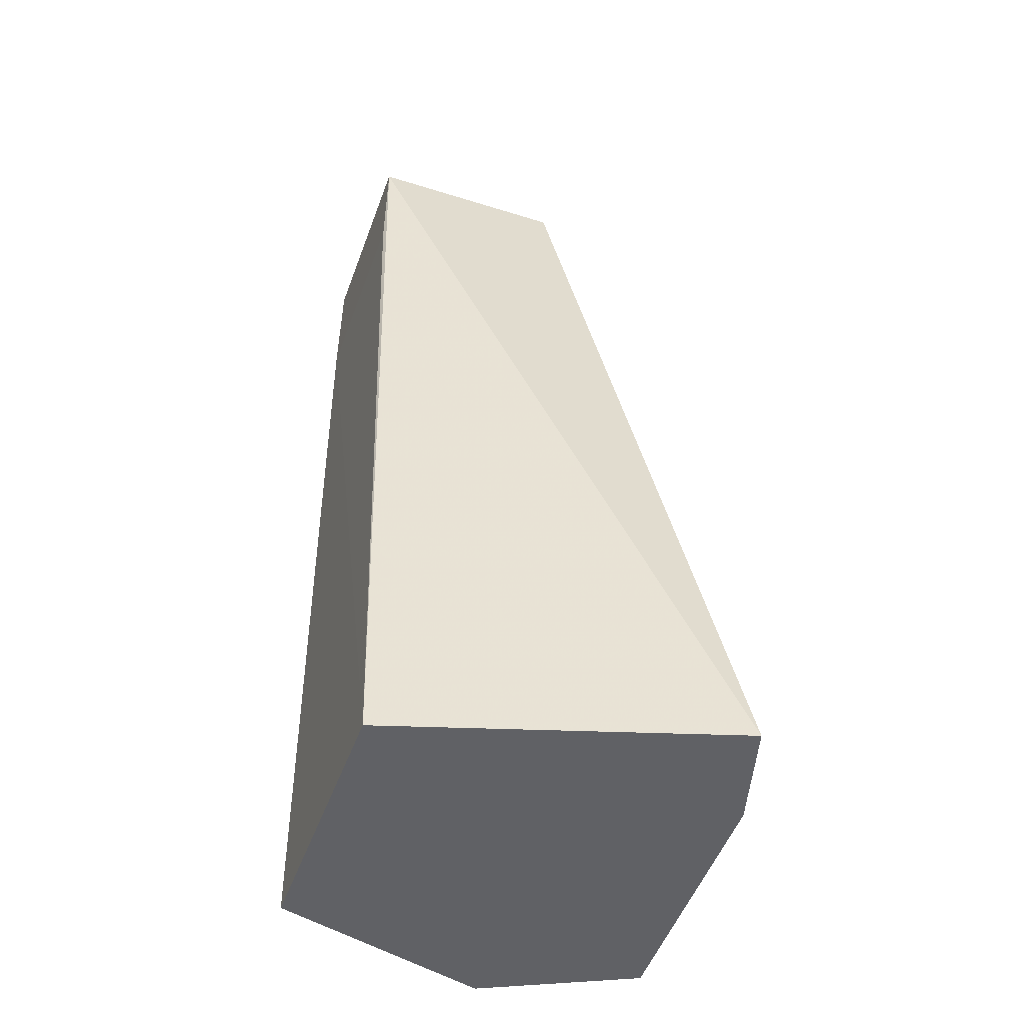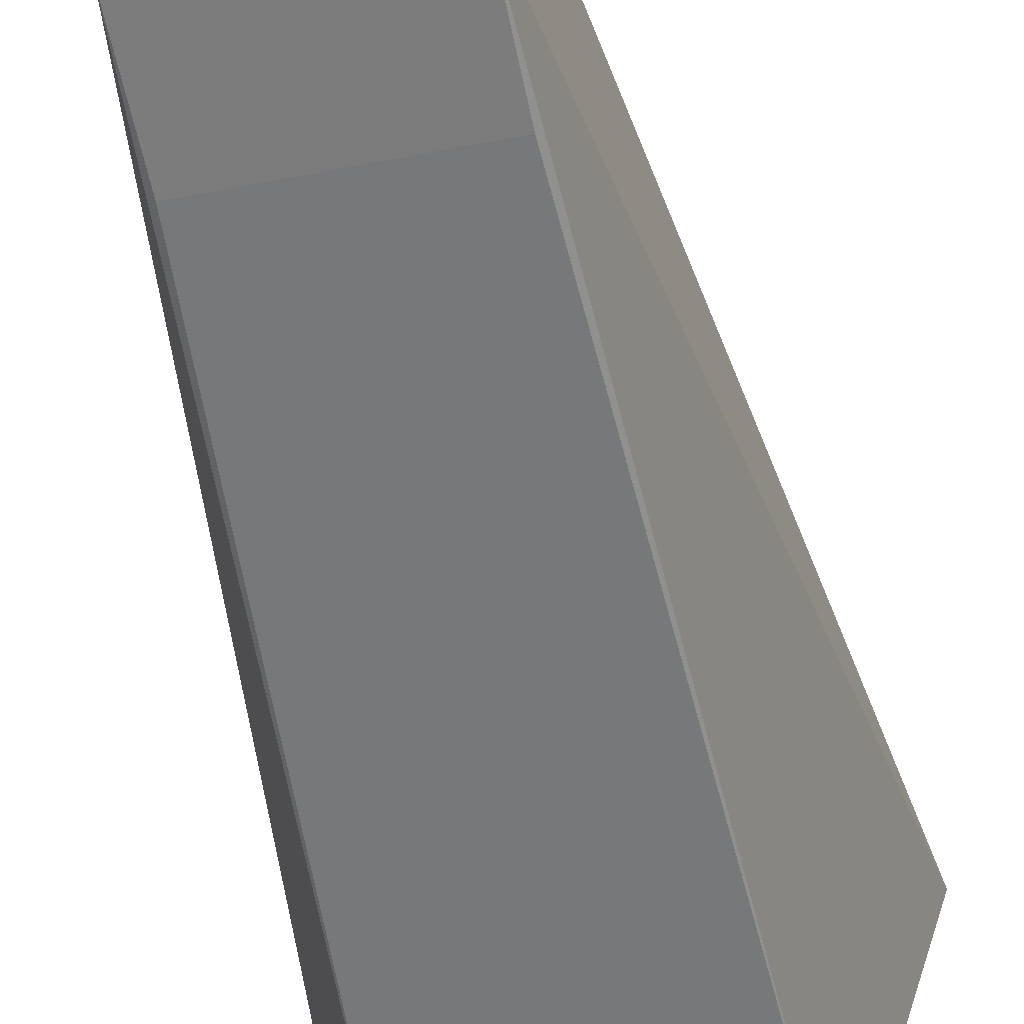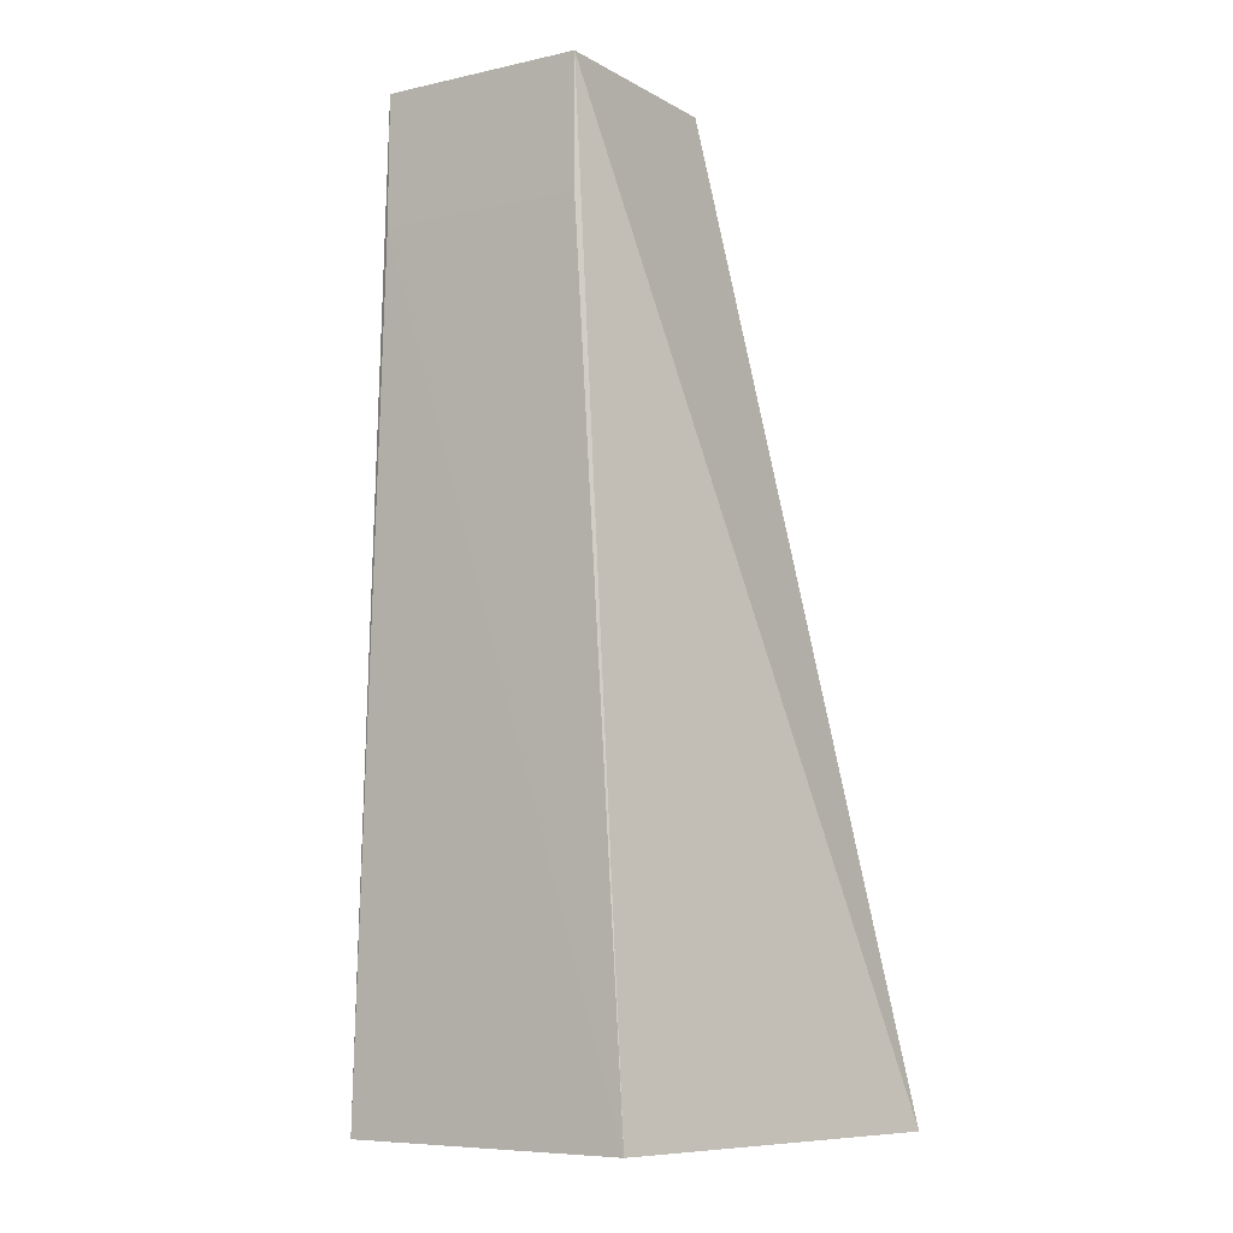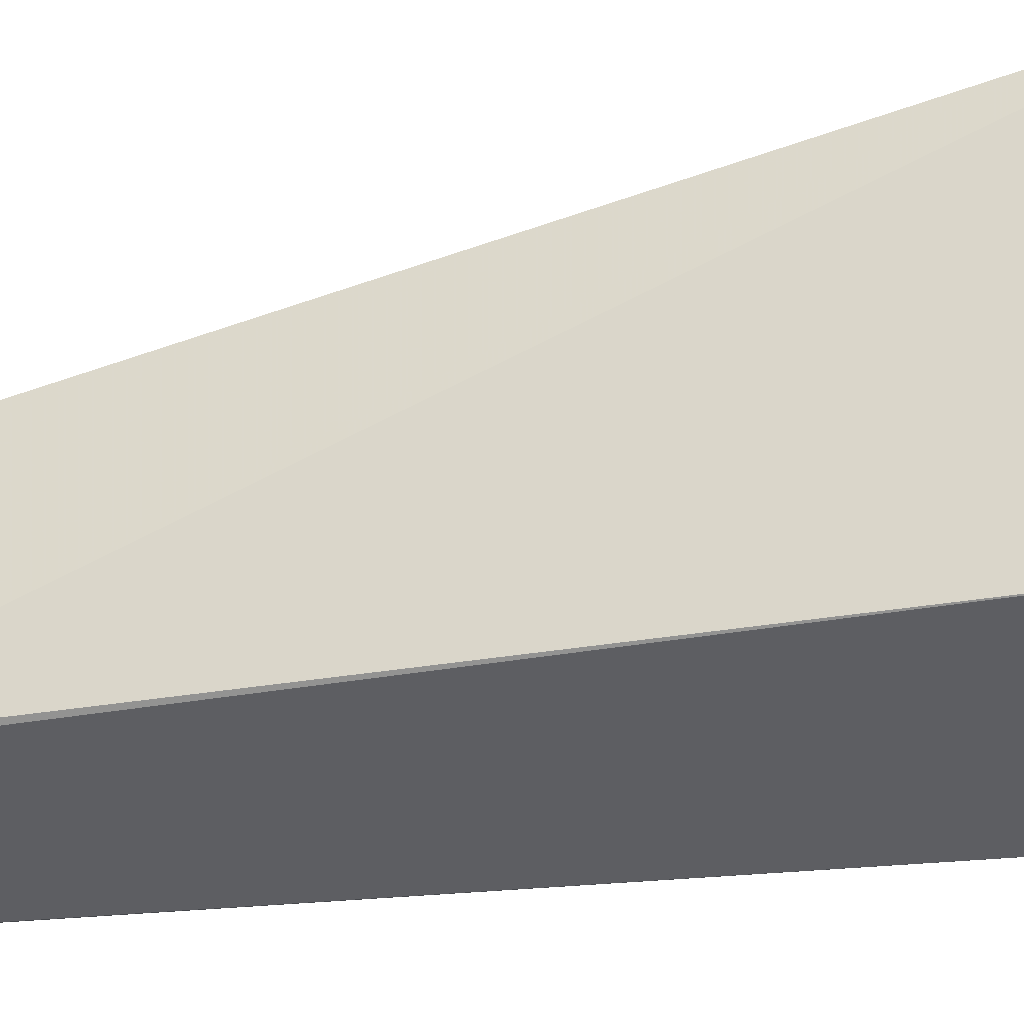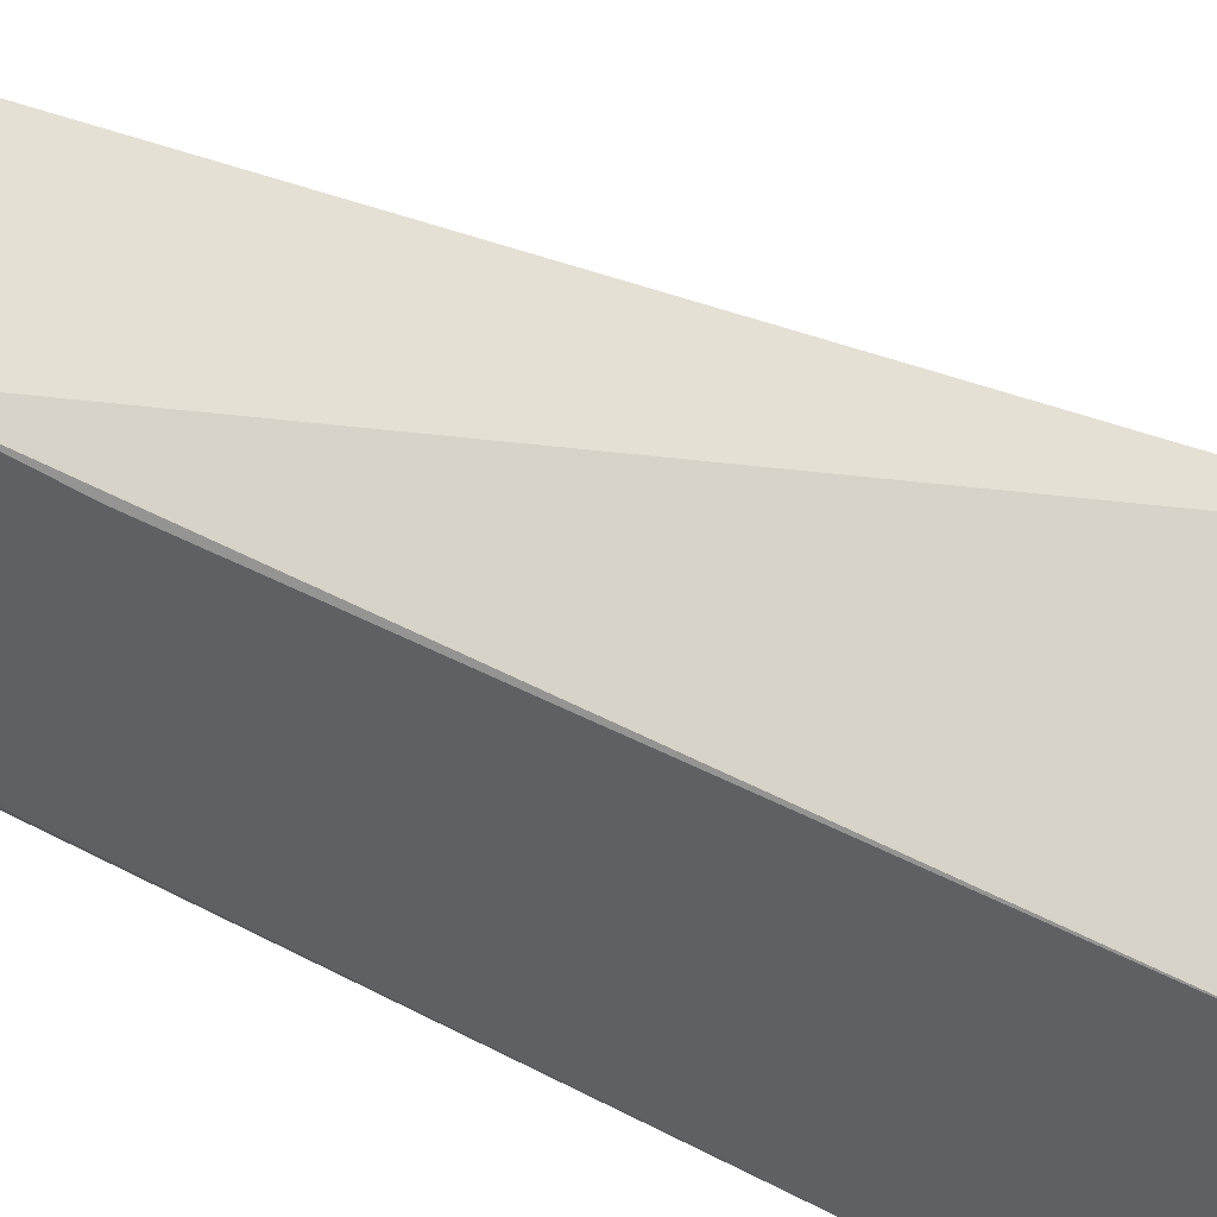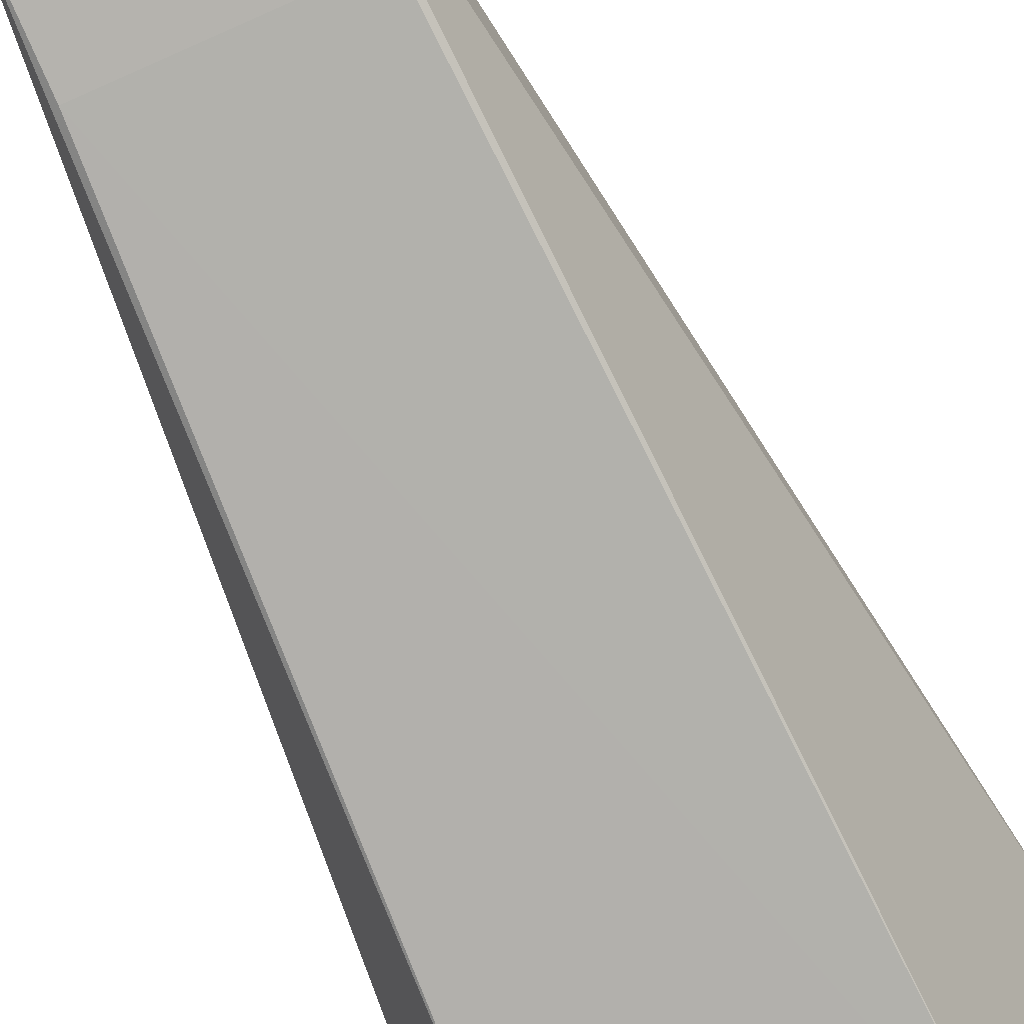
<metadata>
{"format":"obj","ext":"obj","renderer":"f3d","projection":"perspective","resolution":1024,"background":"white","views":[{"elev":-47.4,"azim":-109.5,"up":"+Y"},{"elev":-58.1,"azim":-168.8,"up":"+Z"},{"elev":-7.2,"azim":-147.4,"up":"+Y"},{"elev":-38.7,"azim":-81.9,"up":"+Z"},{"elev":-43.1,"azim":-127.6,"up":"+Z"},{"elev":-79.5,"azim":-156.3,"up":"+Z"}]}
</metadata>
<code>
v 0.07499 -0.1192 0.02302
v 0.07777 -0.1192 0.01402
v 0.07787 -0.1192 0.02385
v 0.07899 -0.09396 0.01931
v 0.07899 -0.09396 0.0138
v 0.08541 -0.1192 0.01405
v 0.07896 -0.09736 0.01375
v 0.08442 -0.09736 0.01375
v 0.08525 -0.1192 0.02409
v 0.08443 -0.09396 0.01931
v 0.08443 -0.09396 0.0138
v 0.08723 -0.1192 0.02001
f 1 2 6
f 1 6 12
f 1 12 9
f 1 9 3
f 1 3 4
f 1 4 5
f 1 5 2
f 2 5 7
f 2 7 8
f 2 8 6
f 3 9 4
f 4 10 11
f 4 11 5
f 4 9 10
f 5 11 8
f 5 8 7
f 6 8 11
f 6 11 12
f 9 12 10
f 10 12 11

</code>
